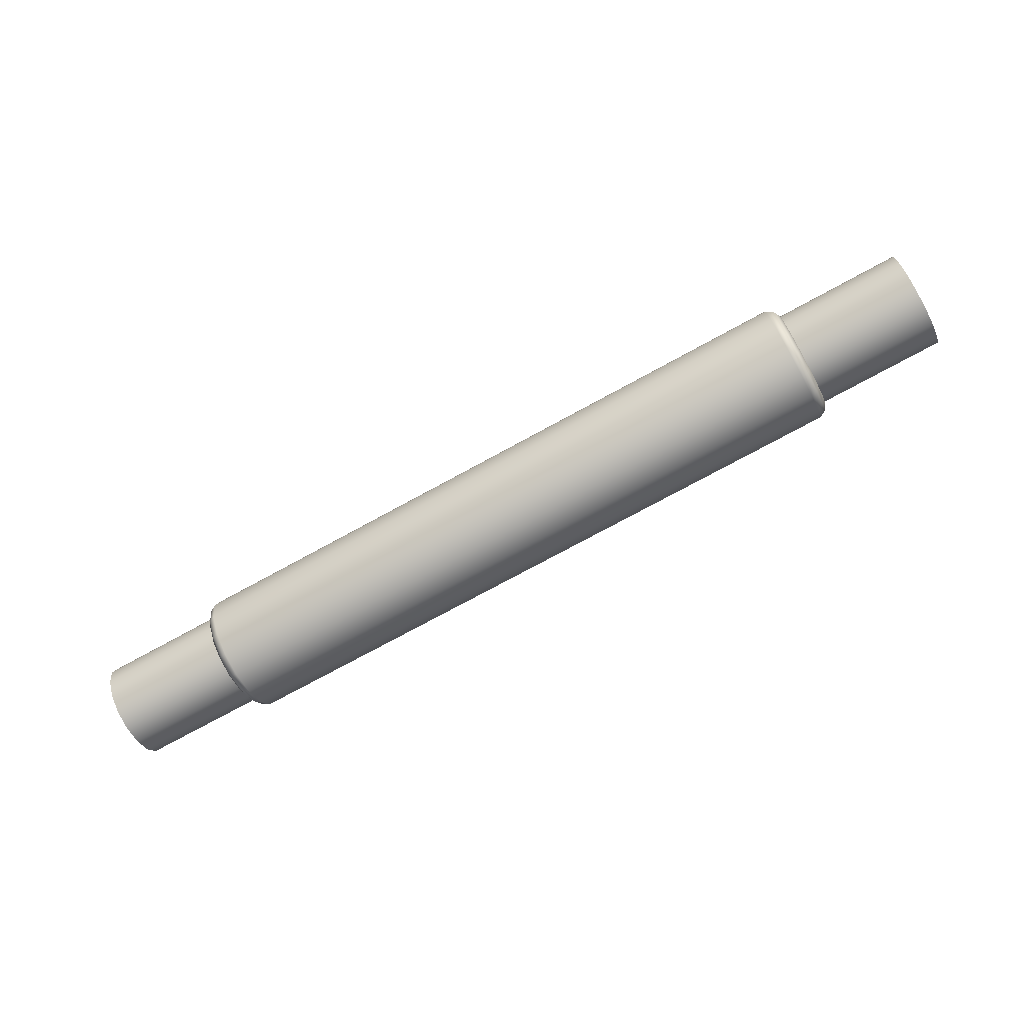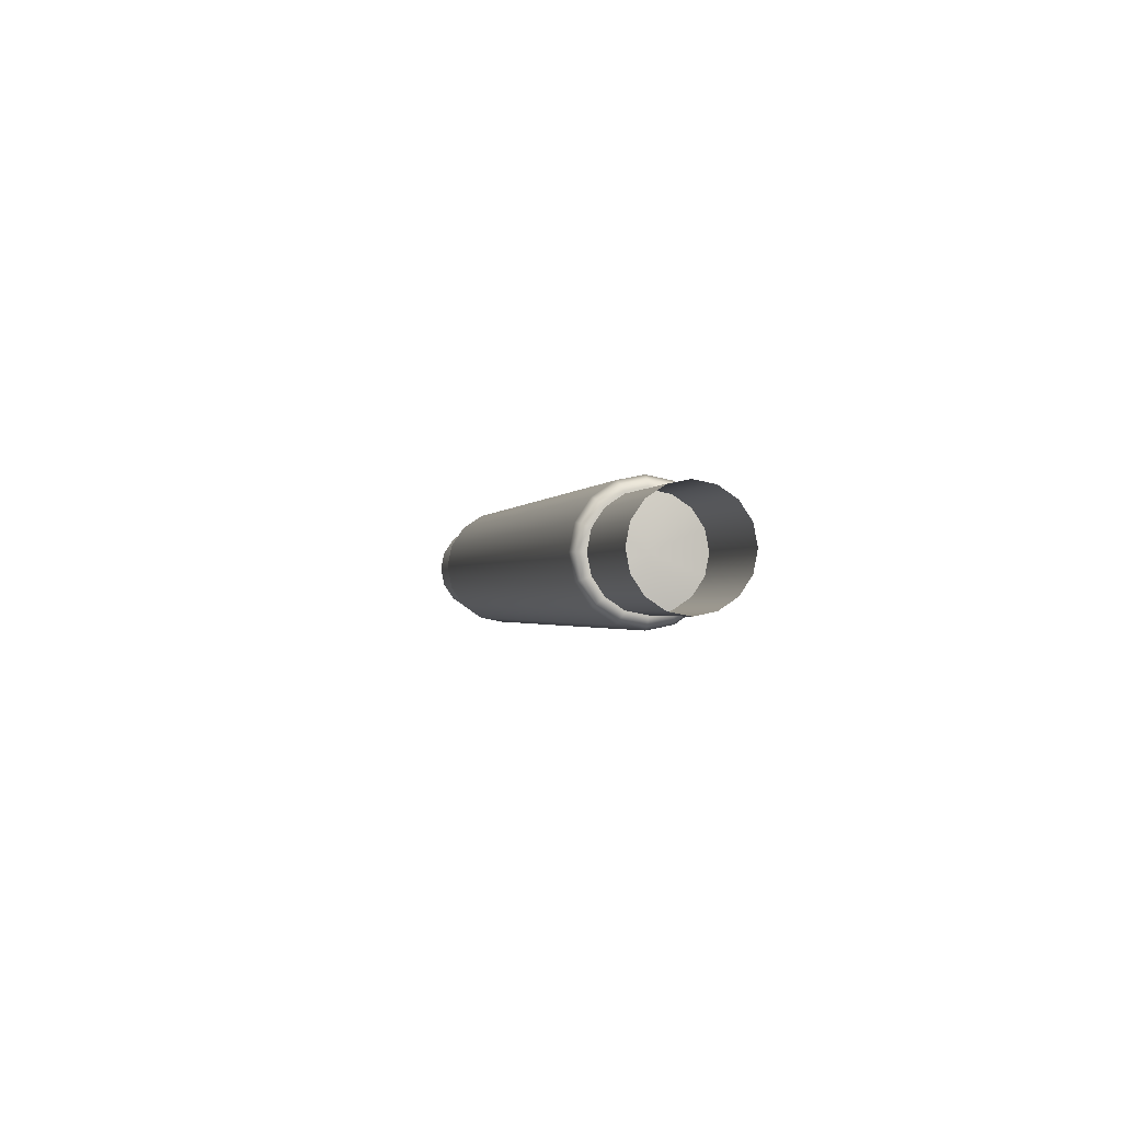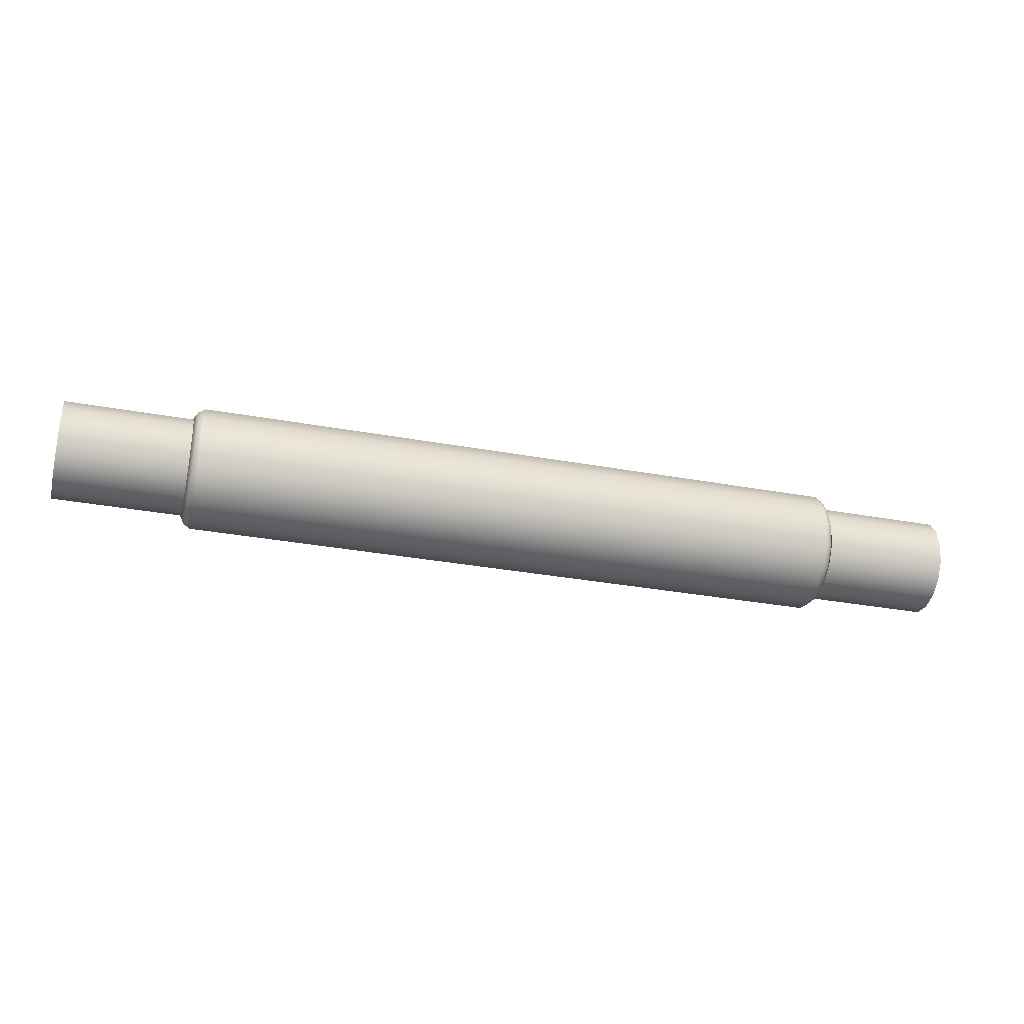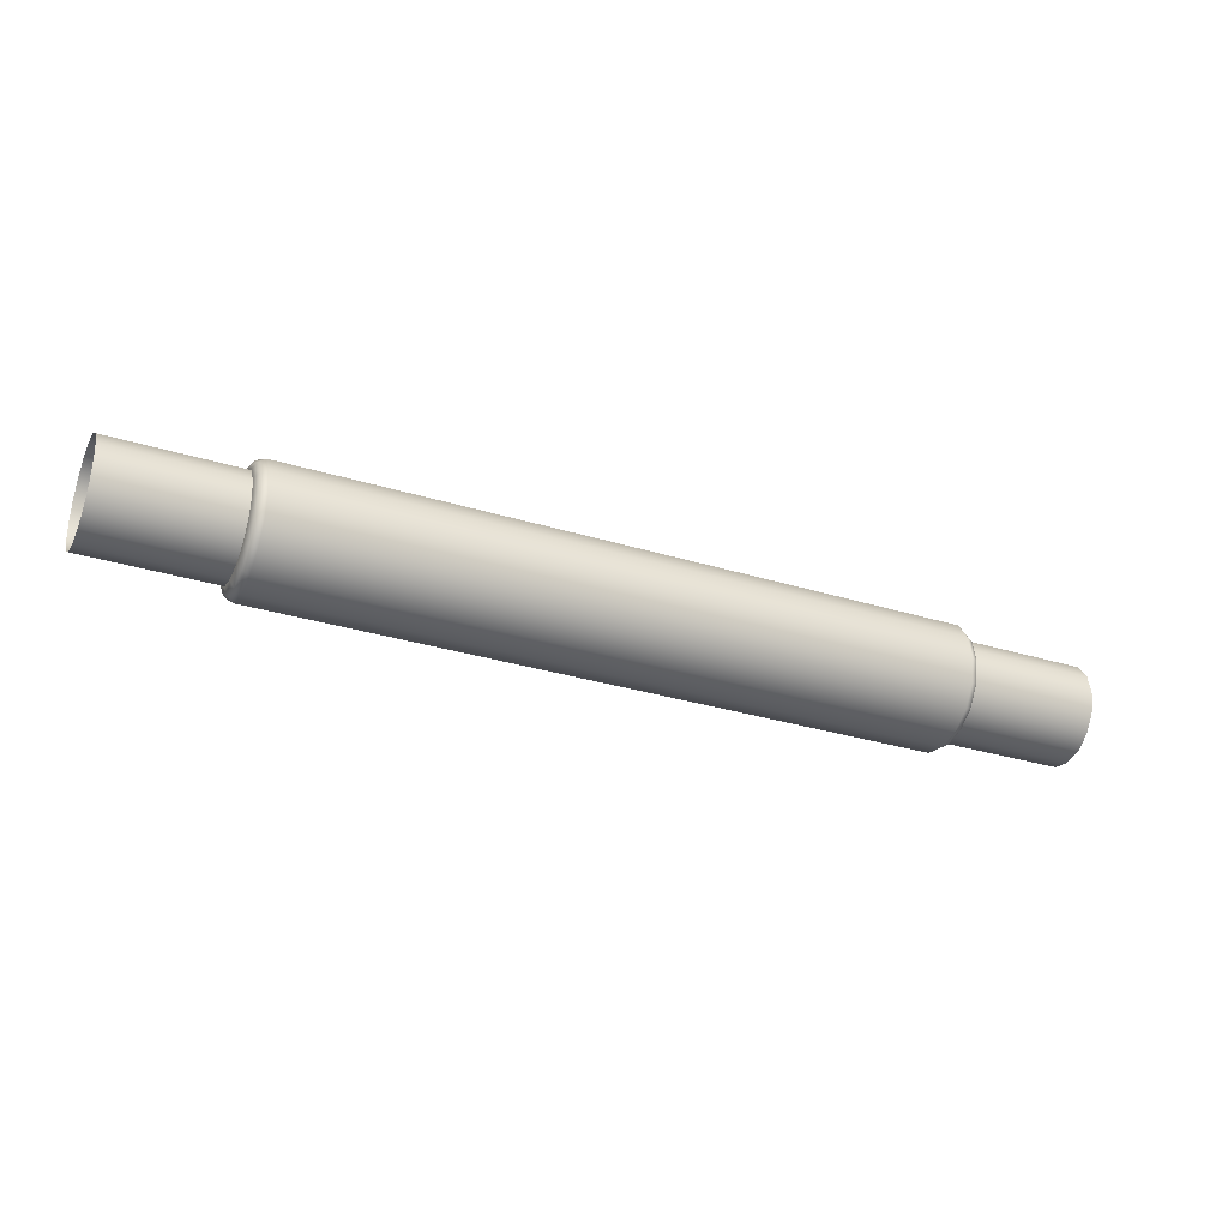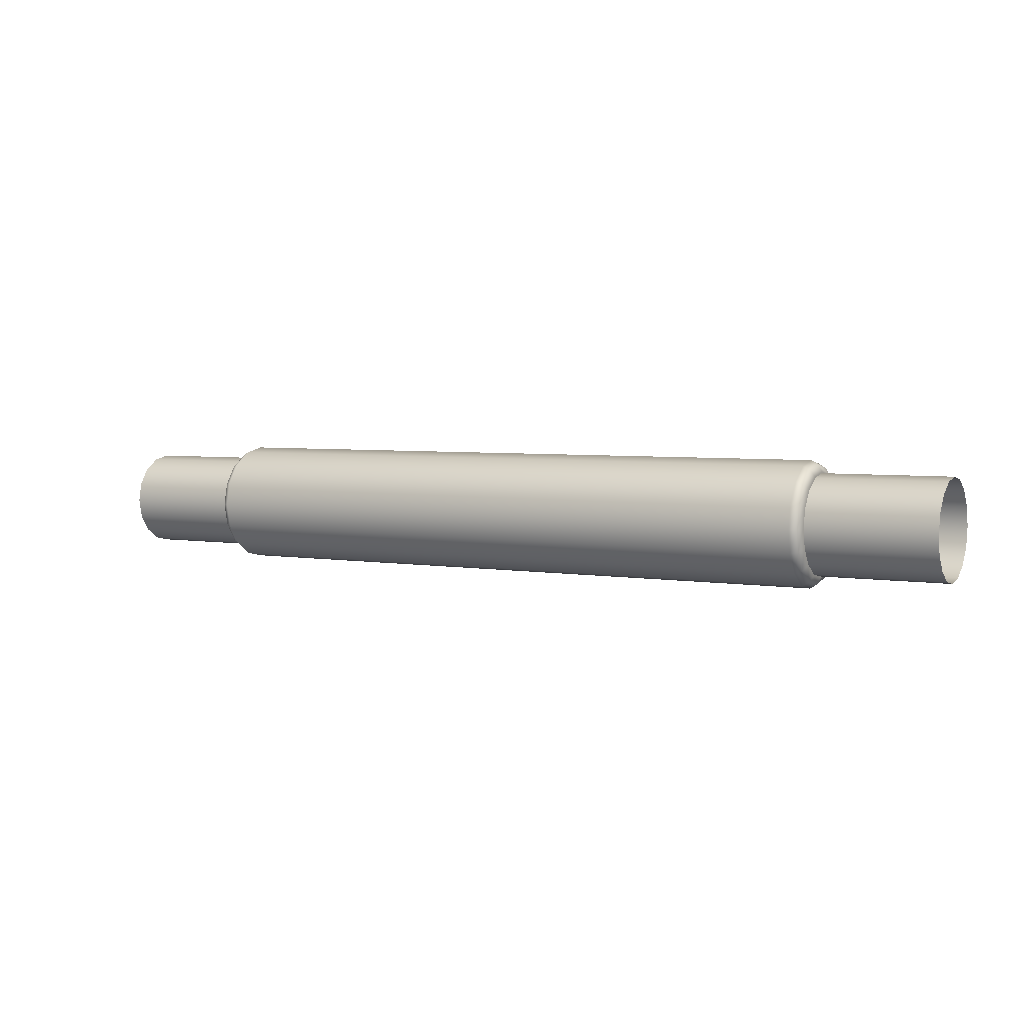
<metadata>
{"format":"obj","ext":"obj","renderer":"f3d","projection":"perspective","resolution":1024,"background":"white","views":[{"elev":-73.5,"azim":-151.2,"up":"+Z"},{"elev":-1.2,"azim":-101.7,"up":"+Z"},{"elev":-32.5,"azim":165.7,"up":"+Y"},{"elev":-31.3,"azim":156.3,"up":"+Y"},{"elev":4.3,"azim":-150.8,"up":"+Y"}]}
</metadata>
<code>
g ENV_SY02_HW_Scaffolding_Tube01_MO
v 700.8 -50.46 121.9
v -700.8 -0.01514 131.9
v 700.8 0.01526 131.9
v -700.8 -50.49 121.8
v 700.8 -93.26 93.29
v -700.8 -93.29 93.26
v 700.8 -121.8 50.49
v -700.8 -121.9 50.46
v 700.8 -131.9 0.01526
v -700.8 -131.9 -0.01514
v 700.8 -121.8 -50.46
v -700.8 -121.9 -50.49
v 700.8 -93.26 -93.26
v -700.8 -93.26 -93.29
v 700.8 -50.46 -121.8
v -700.8 -50.49 -121.9
v 700.8 0.01526 -131.9
v -700.8 -0.01514 -131.9
v 700.8 50.49 -121.8
v -700.8 50.46 -121.9
v 700.8 93.29 -93.26
v -700.8 93.26 -93.29
v 700.8 121.9 -50.46
v -700.8 121.8 -50.49
v 700.8 131.9 0.01526
v -700.8 131.9 -0.01514
v 700.8 121.9 50.49
v -700.8 121.8 50.46
v 700.8 93.29 93.29
v -700.8 93.26 93.26
v 700.8 50.49 121.9
v -700.8 50.46 121.8
v 700.8 0.01526 131.9
v -700.8 -0.01514 131.9
v 723.4 -41.63 100.5
v 715.1 0.01526 123.4
v 723.4 0.01526 108.8
v 715.1 -47.24 114
v 700.8 0.01526 131.9
v 723.4 -76.96 76.96
v 700.8 -50.46 121.9
v 715.1 -87.28 87.28
v 723.4 -100.5 41.66
v 700.8 -93.26 93.29
v 715.1 -114 47.24
v 723.4 -108.8 0.01526
v 700.8 -121.8 50.49
v 715.1 -123.4 0.01526
v 723.4 -100.5 -41.63
v 700.8 -131.9 0.01526
v 715.1 -114 -47.21
v 723.4 -76.96 -76.93
v 700.8 -121.8 -50.46
v 715.1 -87.28 -87.28
v 723.4 -41.63 -100.5
v 700.8 -93.26 -93.26
v 715.1 -47.24 -114
v 723.4 0.01526 -108.8
v 700.8 -50.46 -121.8
v 715.1 0.01526 -123.4
v 723.4 41.66 -100.5
v 700.8 0.01526 -131.9
v 715.1 47.24 -114
v 723.4 76.96 -76.93
v 700.8 50.49 -121.8
v 715.1 87.28 -87.28
v 723.4 100.5 -41.63
v 700.8 93.29 -93.26
v 715.1 114 -47.21
v 723.4 108.8 0.01526
v 700.8 121.9 -50.46
v 715.1 123.4 0.01526
v 723.4 100.5 41.66
v 700.8 131.9 0.01526
v 715.1 114 47.24
v 723.4 76.96 76.96
v 700.8 121.9 50.49
v 715.1 87.28 87.28
v 723.4 41.66 100.5
v 700.8 93.29 93.29
v 715.1 47.24 114
v 723.4 0.01526 108.8
v 700.8 50.49 121.9
v 715.1 0.01526 123.4
v 700.8 0.01526 131.9
v -723.4 -41.66 100.5
v -723.4 -0.01514 108.8
v -715.1 -0.01514 123.4
v -715.1 -47.24 114
v -700.8 -0.01514 131.9
v -723.4 -76.96 76.93
v -700.8 -50.49 121.8
v -715.1 -87.28 87.28
v -723.4 -100.5 41.63
v -700.8 -93.29 93.26
v -715.1 -114 47.21
v -723.4 -108.8 -0.01514
v -700.8 -121.9 50.46
v -715.1 -123.4 -0.01514
v -723.4 -100.5 -41.66
v -700.8 -131.9 -0.01514
v -715.1 -114 -47.24
v -723.4 -76.96 -76.96
v -700.8 -121.9 -50.49
v -715.1 -87.28 -87.28
v -723.4 -41.66 -100.5
v -700.8 -93.26 -93.29
v -715.1 -47.24 -114
v -723.4 -0.01514 -108.8
v -700.8 -50.49 -121.9
v -715.1 -0.01514 -123.4
v -723.4 41.63 -100.5
v -700.8 -0.01514 -131.9
v -715.1 47.24 -114
v -723.4 76.96 -76.96
v -700.8 50.46 -121.9
v -715.1 87.28 -87.28
v -723.4 100.5 -41.66
v -700.8 93.26 -93.29
v -715.1 114 -47.24
v -723.4 108.8 -0.01514
v -700.8 121.8 -50.49
v -715.1 123.4 -0.01514
v -723.4 100.5 41.63
v -700.8 131.9 -0.01514
v -715.1 114 47.21
v -723.4 76.96 76.93
v -700.8 121.8 50.46
v -715.1 87.28 87.28
v -723.4 41.63 100.5
v -700.8 93.26 93.26
v -715.1 47.24 114
v -723.4 -0.01514 108.8
v -700.8 50.46 121.8
v -715.1 -0.01514 123.4
v -700.8 -0.01514 131.9
v 994.6 -105.9 0.1063
v -994.6 -105.9 0.1063
v -994.6 -97.81 40.63
v 994.6 -97.81 40.63
v -994.6 -74.8 74.95
v 994.6 -74.8 74.95
v -994.6 -40.41 97.9
v 994.6 -40.41 97.9
v -994.6 0.1063 105.9
v 994.6 0.1063 105.9
v -994.6 40.63 97.81
v 994.6 40.63 97.81
v -994.6 74.95 74.83
v 994.6 74.95 74.83
v -994.6 97.87 40.44
v 994.6 97.9 40.44
v -994.6 105.9 -0.1061
v 994.6 105.9 -0.1061
v -994.6 97.81 -40.63
v 994.6 97.81 -40.63
v -994.6 74.8 -74.95
v 994.6 74.8 -74.95
v -994.6 40.44 -97.87
v 994.6 40.44 -97.87
v -994.6 -0.1061 -105.9
v 994.6 -0.1061 -105.9
v -994.6 -40.63 -97.78
v 994.6 -40.63 -97.78
v -994.6 -74.95 -74.8
v 994.6 -74.95 -74.8
v -994.6 -97.87 -40.41
v 994.6 -97.87 -40.41
v -994.6 -105.9 0.1063
v 994.6 -105.9 0.1063
v -723.4 100.5 41.63
v -723.4 -0.01514 -0.01514
v -723.4 108.8 -0.01514
v -723.4 76.96 76.93
v -723.4 100.5 -41.66
v -723.4 41.63 100.5
v -723.4 76.96 -76.96
v -723.4 -0.01514 108.8
v -723.4 41.63 -100.5
v -723.4 -41.66 100.5
v -723.4 -0.01514 -108.8
v -723.4 -76.96 76.93
v -723.4 -41.66 -100.5
v -723.4 -100.5 41.63
v -723.4 -76.96 -76.96
v -723.4 -108.8 -0.01514
v -723.4 -100.5 -41.66
v 723.4 100.5 41.66
v 723.4 108.8 0.01526
v 723.4 0.01526 0.01526
v 723.4 76.96 76.96
v 723.4 100.5 -41.63
v 723.4 41.66 100.5
v 723.4 76.96 -76.93
v 723.4 0.01526 108.8
v 723.4 41.66 -100.5
v 723.4 -41.63 100.5
v 723.4 0.01526 -108.8
v 723.4 -76.96 76.96
v 723.4 -41.63 -100.5
v 723.4 -100.5 41.66
v 723.4 -76.96 -76.93
v 723.4 -108.8 0.01526
v 723.4 -100.5 -41.63
g ENV_SY02_HW_Scaffolding_Tube01_MO_0
f 3 2 1
f 2 4 1
f 1 4 5
f 4 6 5
f 5 6 7
f 6 8 7
f 7 8 9
f 8 10 9
f 9 10 11
f 10 12 11
f 11 12 13
f 12 14 13
f 13 14 15
f 14 16 15
f 15 16 17
f 16 18 17
f 17 18 19
f 18 20 19
f 19 20 21
f 20 22 21
f 21 22 23
f 22 24 23
f 23 24 25
f 24 26 25
f 25 26 27
f 26 28 27
f 27 28 29
f 28 30 29
f 29 30 31
f 30 32 31
f 31 32 33
f 32 34 33
f 37 36 35
f 36 38 35
f 36 39 38
f 35 38 40
f 39 41 38
f 38 42 40
f 38 41 42
f 40 42 43
f 41 44 42
f 42 45 43
f 42 44 45
f 43 45 46
f 44 47 45
f 45 48 46
f 45 47 48
f 46 48 49
f 47 50 48
f 48 51 49
f 48 50 51
f 49 51 52
f 50 53 51
f 51 54 52
f 51 53 54
f 52 54 55
f 53 56 54
f 54 57 55
f 54 56 57
f 55 57 58
f 56 59 57
f 57 60 58
f 57 59 60
f 58 60 61
f 59 62 60
f 60 63 61
f 60 62 63
f 61 63 64
f 62 65 63
f 63 66 64
f 63 65 66
f 64 66 67
f 65 68 66
f 66 69 67
f 66 68 69
f 70 67 69
f 68 71 69
f 72 70 69
f 72 69 71
f 70 72 73
f 74 72 71
f 72 75 73
f 72 74 75
f 73 75 76
f 74 77 75
f 75 78 76
f 75 77 78
f 76 78 79
f 77 80 78
f 78 81 79
f 78 80 81
f 79 81 82
f 80 83 81
f 81 84 82
f 81 83 84
f 83 85 84
f 88 87 86
f 89 88 86
f 90 88 89
f 89 86 91
f 92 90 89
f 93 89 91
f 92 89 93
f 93 91 94
f 95 92 93
f 96 93 94
f 95 93 96
f 96 94 97
f 98 95 96
f 99 96 97
f 98 96 99
f 99 97 100
f 101 98 99
f 102 99 100
f 101 99 102
f 102 100 103
f 104 101 102
f 105 102 103
f 104 102 105
f 105 103 106
f 107 104 105
f 108 105 106
f 107 105 108
f 108 106 109
f 110 107 108
f 111 108 109
f 110 108 111
f 111 109 112
f 113 110 111
f 114 111 112
f 113 111 114
f 114 112 115
f 116 113 114
f 117 114 115
f 116 114 117
f 117 115 118
f 119 116 117
f 120 117 118
f 119 117 120
f 118 121 120
f 122 119 120
f 121 123 120
f 120 123 122
f 123 121 124
f 123 125 122
f 126 123 124
f 125 123 126
f 126 124 127
f 128 125 126
f 129 126 127
f 128 126 129
f 129 127 130
f 131 128 129
f 132 129 130
f 131 129 132
f 132 130 133
f 134 131 132
f 135 132 133
f 134 132 135
f 136 134 135
f 139 138 137
f 140 139 137
f 141 139 140
f 142 141 140
f 143 141 142
f 144 143 142
f 145 143 144
f 146 145 144
f 147 145 146
f 148 147 146
f 149 147 148
f 150 149 148
f 151 149 150
f 152 151 150
f 153 151 152
f 154 153 152
f 155 153 154
f 156 155 154
f 157 155 156
f 158 157 156
f 159 157 158
f 160 159 158
f 161 159 160
f 162 161 160
f 163 161 162
f 164 163 162
f 165 163 164
f 166 165 164
f 167 165 166
f 168 167 166
f 169 167 168
f 170 169 168
f 173 172 171
f 171 172 174
f 175 172 173
f 174 172 176
f 177 172 175
f 176 172 178
f 179 172 177
f 178 172 180
f 181 172 179
f 180 172 182
f 183 172 181
f 182 172 184
f 185 172 183
f 184 172 186
f 187 172 185
f 186 172 187
f 190 189 188
f 190 188 191
f 190 192 189
f 190 191 193
f 190 194 192
f 190 193 195
f 190 196 194
f 190 195 197
f 190 198 196
f 190 197 199
f 190 200 198
f 190 199 201
f 190 202 200
f 190 201 203
f 190 204 202
f 190 203 204

</code>
